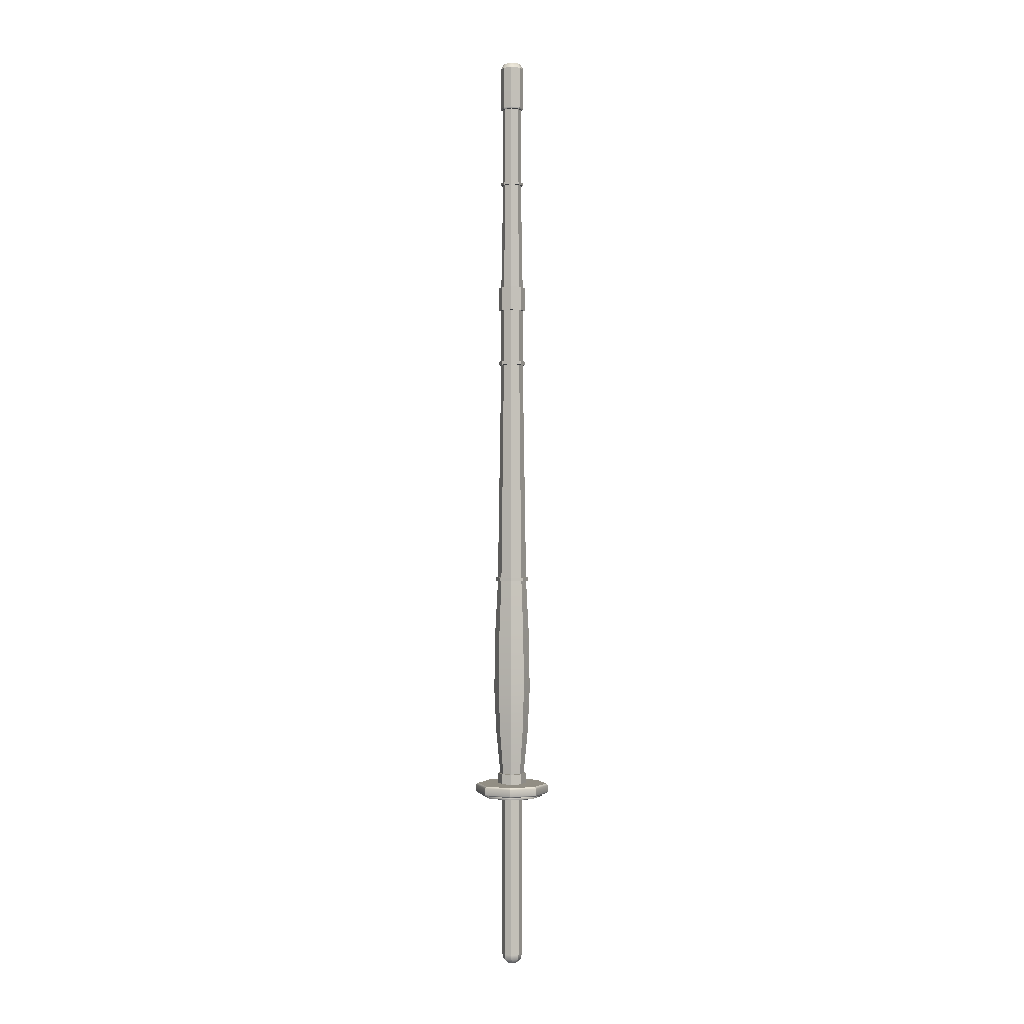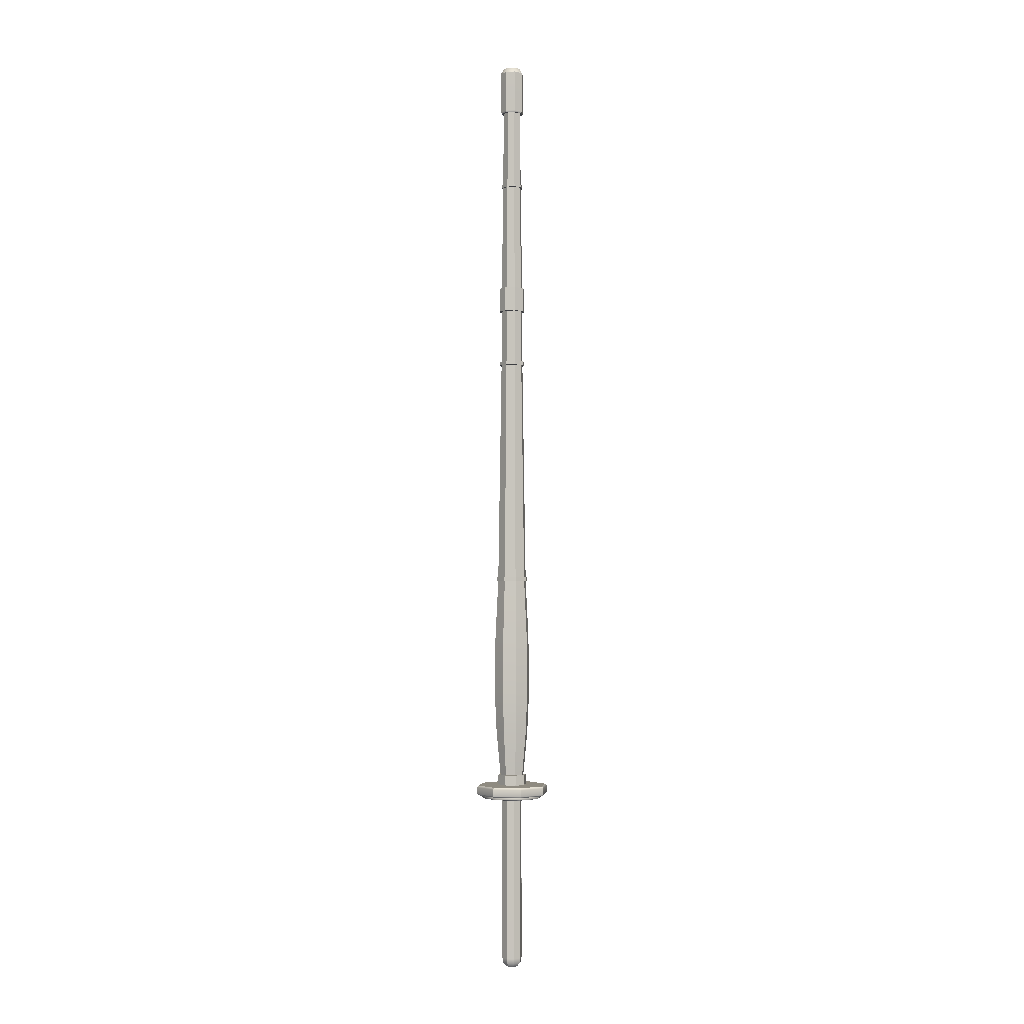
<metadata>
{"format":"obj","ext":"obj","renderer":"f3d","projection":"perspective","resolution":1024,"background":"white","views":[{"elev":-0.3,"azim":138.3,"up":"+Y"},{"elev":-2.6,"azim":-149.4,"up":"+Y"}]}
</metadata>
<code>
g default
v 0.005398 -0.6474 -0.005398
v 0 -0.6474 -0.007634
v -0.005398 -0.6474 -0.005398
v -0.007634 -0.6474 0
v -0.005398 -0.6474 0.005398
v 0 -0.6474 0.007634
v 0.005398 -0.6474 0.005398
v 0.007634 -0.6474 0
v 0.008908 0.645 -0.008908
v 0 0.645 -0.0126
v -0.008908 0.645 -0.008908
v -0.0126 0.645 0
v -0.008908 0.645 0.008908
v 0 0.645 0.0126
v 0.008908 0.645 0.008908
v 0.0126 0.645 0
v 0 -0.6482 0
v 0 0.6482 0
v 0.00951 -0.4088 -0.00951
v 0 -0.4088 -0.01345
v -0.00951 -0.4088 -0.00951
v -0.01345 -0.4088 0
v -0.00951 -0.4088 0.00951
v 0 -0.4088 0.01345
v 0.00951 -0.4088 0.00951
v 0.01345 -0.4088 0
v 0.0119 -0.3906 -0.0119
v 0.01683 -0.3906 -0
v 0.0119 -0.3906 0.0119
v -0 -0.3906 0.01683
v -0.0119 -0.3906 0.0119
v -0.01683 -0.3906 -0
v -0.0119 -0.3906 -0.0119
v -0 -0.3906 -0.01683
v 0.03653 -0.4024 -0.03653
v -0 -0.4024 -0.05166
v 0 -0.3906 -0.0488
v 0.0345 -0.3906 -0.0345
v -0.03653 -0.4024 -0.03653
v -0.0345 -0.3906 -0.0345
v -0.05166 -0.4024 0
v -0.0488 -0.3906 -0
v -0.03653 -0.4024 0.03653
v -0.0345 -0.3906 0.0345
v 0 -0.4024 0.05166
v -0 -0.3906 0.0488
v 0.03653 -0.4024 0.03653
v 0.0345 -0.3906 0.0345
v 0.05166 -0.4024 -0
v 0.0488 -0.3906 0
v 0.0345 -0.4045 -0.0345
v -0 -0.4045 -0.0488
v -0.0345 -0.4045 -0.0345
v -0.0488 -0.4045 0
v -0.0345 -0.4045 0.0345
v 0 -0.4045 0.0488
v 0.0345 -0.4045 0.0345
v 0.0488 -0.4045 -0
v 0.0301 -0.4045 -0.0301
v -0 -0.4045 -0.04258
v -0.0301 -0.4045 -0.0301
v -0.04258 -0.4045 0
v -0.0301 -0.4045 0.0301
v 0 -0.4045 0.04258
v 0.0301 -0.4045 0.0301
v 0.04258 -0.4045 -0
v 0.02976 -0.4088 -0.02976
v -0 -0.4088 -0.04257
v -0.02976 -0.4088 -0.02976
v -0.04209 -0.4088 0
v -0.02976 -0.4088 0.02976
v 0 -0.4088 0.04257
v 0.02976 -0.4088 0.02976
v 0.04209 -0.4088 -0
v 0 -0.3931 -0.05162
v -0.0365 -0.3931 -0.0365
v -0.05162 -0.3931 0
v -0.0365 -0.3931 0.0365
v 0 -0.3931 0.05162
v 0.0365 -0.3931 0.0365
v 0.05162 -0.3931 -0
v 0.0365 -0.3931 -0.0365
v 0.03084 -0.4052 -0.03084
v 0.04361 -0.4052 -0
v 0.03084 -0.4052 0.03084
v 0 -0.4052 0.04361
v -0.03084 -0.4052 0.03084
v -0.04361 -0.4052 0
v -0.03084 -0.4052 -0.03084
v -0 -0.4052 -0.04361
v 0.03056 -0.4082 -0.03056
v -0 -0.4082 -0.04372
v -0.03056 -0.4082 -0.03056
v -0.04322 -0.4082 0
v -0.03056 -0.4082 0.03056
v 0 -0.4082 0.04372
v 0.03056 -0.4082 0.03056
v 0.04322 -0.4082 -0
v 0.0119 -0.3759 -0.0119
v 0.01683 -0.3759 -0
v 0.0119 -0.3759 0.0119
v -0 -0.3759 0.01683
v -0.0119 -0.3759 0.0119
v -0.01683 -0.3759 -0
v -0.0119 -0.3759 -0.0119
v -0 -0.3759 -0.01683
v 0.0119 -0.3897 -0.0119
v -0 -0.3897 -0.01683
v -0.0119 -0.3897 -0.0119
v -0.01683 -0.3897 -0
v -0.0119 -0.3897 0.0119
v -0 -0.3897 0.01683
v 0.0119 -0.3897 0.0119
v 0.01683 -0.3897 -0
v 0.02004 -0.3897 -0
v 0.01417 -0.3897 -0.01417
v 0.01417 -0.3759 -0.01417
v 0.02004 -0.3759 -0
v 0.01417 -0.3897 0.01417
v 0.01417 -0.3759 0.01417
v 0 -0.3897 0.02004
v 0 -0.3759 0.02004
v -0.01417 -0.3897 0.01417
v -0.01417 -0.3759 0.01417
v -0.02004 -0.3897 -0
v -0.02004 -0.3759 -0
v -0.01417 -0.3897 -0.01417
v -0.01417 -0.3759 -0.01417
v -0 -0.3897 -0.02004
v -0 -0.3759 -0.02004
v 0.01802 -0.2558 -0.01802
v 0.02549 -0.2558 -0
v 0.01802 -0.2558 0.01802
v -0 -0.2558 0.02549
v -0.01802 -0.2558 0.01802
v -0.02549 -0.2558 -0
v -0.01802 -0.2558 -0.01802
v -0 -0.2558 -0.02549
v 0.01434 -0.09407 -0.01434
v 0.02028 -0.09407 -0
v 0.01434 -0.09407 0.01434
v -0 -0.09407 0.02028
v -0.01434 -0.09407 0.01434
v -0.02028 -0.09407 -0
v -0.01434 -0.09407 -0.01434
v -0 -0.09407 -0.02028
v 0.01434 -0.09913 -0.01434
v -0 -0.09913 -0.02028
v -0.01434 -0.09913 -0.01434
v -0.02028 -0.09913 -0
v -0.01434 -0.09913 0.01434
v -0 -0.09913 0.02028
v 0.01434 -0.09913 0.01434
v 0.02028 -0.09913 -0
v 0.011 0.2116 -0.011
v 0.01555 0.2116 -0
v 0.011 0.2116 0.011
v -0 0.2116 0.01555
v -0.011 0.2116 0.011
v -0.01555 0.2116 -0
v -0.011 0.2116 -0.011
v -0 0.2116 -0.01555
v 0.01099 0.2169 -0.01099
v 0.01554 0.2169 -0
v 0.01099 0.2169 0.01099
v -0 0.2169 0.01554
v -0.01099 0.2169 0.01099
v -0.01554 0.2169 -0
v -0.01099 0.2169 -0.01099
v -0 0.2169 -0.01554
v 0.01091 0.29 -0.01091
v 0.01542 0.29 -0
v 0.01091 0.29 0.01091
v -0 0.29 0.01542
v -0.01091 0.29 0.01091
v -0.01542 0.29 -0
v -0.01091 0.29 -0.01091
v -0 0.29 -0.01542
v 0.01087 0.3232 -0.01087
v 0.01537 0.3232 -0
v 0.01087 0.3232 0.01087
v -0 0.3232 0.01537
v -0.01087 0.3232 0.01087
v -0.01537 0.3232 -0
v -0.01087 0.3232 -0.01087
v -0 0.3232 -0.01537
v 0.01313 0.29 -0.01313
v 0.01857 0.29 -0
v 0.0131 0.3232 -0.0131
v 0.01852 0.3232 -0
v 0.01313 0.29 0.01313
v 0.0131 0.3232 0.0131
v 0 0.29 0.01857
v 0 0.3232 0.01852
v -0.01313 0.29 0.01313
v -0.0131 0.3232 0.0131
v -0.01857 0.29 -0
v -0.01852 0.3232 -0
v -0.01313 0.29 -0.01313
v -0.0131 0.3232 -0.0131
v -0 0.29 -0.01857
v -0 0.3232 -0.01852
v 0.01298 0.2116 -0.01298
v 0.01835 0.2116 -0
v 0.01297 0.2169 -0.01297
v 0.01834 0.2169 -0
v 0.01298 0.2116 0.01298
v 0.01297 0.2169 0.01297
v 0 0.2116 0.01835
v 0 0.2169 0.01834
v -0.01298 0.2116 0.01298
v -0.01297 0.2169 0.01297
v -0.01835 0.2116 -0
v -0.01834 0.2169 -0
v -0.01298 0.2116 -0.01298
v -0.01297 0.2169 -0.01297
v -0 0.2116 -0.01835
v -0 0.2169 -0.01834
v 0.01601 -0.3159 -0.01601
v -0 -0.3159 -0.02264
v -0.01601 -0.3159 -0.01601
v -0.02264 -0.3159 -0
v -0.01601 -0.3159 0.01601
v -0 -0.3159 0.02264
v 0.01601 -0.3159 0.01601
v 0.02264 -0.3159 -0
v 0.01723 -0.1775 -0.01723
v -0 -0.1775 -0.02437
v -0.01723 -0.1775 -0.01723
v -0.02437 -0.1775 -0
v -0.01723 -0.1775 0.01723
v -0 -0.1775 0.02437
v 0.01723 -0.1775 0.01723
v 0.02437 -0.1775 -0
v 0.009063 0.4706 -0.009063
v 0.01282 0.4706 0
v 0.009063 0.4706 0.009063
v 0 0.4706 0.01282
v -0.009063 0.4706 0.009063
v -0.01282 0.4706 0
v -0.009063 0.4706 -0.009063
v 0 0.4706 -0.01282
v 0.00906 0.4746 -0.00906
v 0.01281 0.4746 0
v 0.00906 0.4746 0.00906
v 0 0.4746 0.01281
v -0.00906 0.4746 0.00906
v -0.01281 0.4746 0
v -0.00906 0.4746 -0.00906
v 0 0.4746 -0.01281
v 0.01097 0.4706 -0.01097
v 0.01551 0.4706 -0
v 0.01096 0.4746 -0.01096
v 0.01551 0.4746 -0
v 0.01097 0.4706 0.01097
v 0.01096 0.4746 0.01096
v 0 0.4706 0.01551
v 0 0.4746 0.01551
v -0.01097 0.4706 0.01097
v -0.01096 0.4746 0.01096
v -0.01551 0.4706 -0
v -0.01551 0.4746 -0
v -0.01097 0.4706 -0.01097
v -0.01096 0.4746 -0.01096
v 0 0.4706 -0.01551
v 0 0.4746 -0.01551
v 0.008967 0.5796 -0.008967
v 0.01268 0.5796 0
v 0.008967 0.5796 0.008967
v 0 0.5796 0.01268
v -0.008967 0.5796 0.008967
v -0.01268 0.5796 0
v -0.008967 0.5796 -0.008967
v 0 0.5796 -0.01268
v 0.0109 0.5796 -0.0109
v 0.01542 0.5796 0
v 0.0115 0.6384 -0.0115
v 0.01627 0.6384 0
v 0.0109 0.5796 0.0109
v 0.0115 0.6384 0.0115
v 0 0.5796 0.01542
v 0 0.6384 0.01627
v -0.0109 0.5796 0.0109
v -0.0115 0.6384 0.0115
v -0.01542 0.5796 0
v -0.01627 0.6384 0
v -0.0109 0.5796 -0.0109
v -0.0115 0.6384 -0.0115
v 0 0.5796 -0.01542
v 0 0.6384 -0.01627
v 0.01156 0.5818 -0.01156
v 0 0.5818 -0.01635
v -0.01156 0.5818 -0.01156
v -0.01635 0.5818 0
v -0.01156 0.5818 0.01156
v 0 0.5818 0.01635
v 0.01156 0.5818 0.01156
v 0.01635 0.5818 0
v 0.02284 -0.09913 -0
v 0.01615 -0.09913 -0.01615
v 0.01615 -0.09407 -0.01615
v 0.02284 -0.09407 -0
v 0.01615 -0.09913 0.01615
v 0.01615 -0.09407 0.01615
v -0 -0.09913 0.02284
v -0 -0.09407 0.02284
v -0.01615 -0.09913 0.01615
v -0.01615 -0.09407 0.01615
v -0.02284 -0.09913 -0
v -0.02284 -0.09407 -0
v -0.01615 -0.09913 -0.01615
v -0.01615 -0.09407 -0.01615
v -0 -0.09913 -0.02284
v -0 -0.09407 -0.02284
v 0.009918 -0.635 -0.009918
v 0 -0.635 -0.01403
v -0.009918 -0.635 -0.009918
v -0.01403 -0.635 0
v -0.009918 -0.635 0.009918
v 0 -0.635 0.01403
v 0.009918 -0.635 0.009918
v 0.01403 -0.635 0
v 0.009213 -0.642 -0.009213
v 0 -0.642 -0.01303
v -0.009213 -0.642 -0.009213
v -0.01303 -0.642 0
v -0.009213 -0.642 0.009213
v 0 -0.642 0.01303
v 0.009213 -0.642 0.009213
v 0.01303 -0.642 0
v 0.009558 -0.4095 -0.009558
v 0.01352 -0.4095 0
v 0.009558 -0.4095 0.009558
v 0 -0.4095 0.01352
v -0.009558 -0.4095 0.009558
v -0.01352 -0.4095 0
v -0.009558 -0.4095 -0.009558
v 0 -0.4095 -0.01352
v 0.009918 -0.4101 -0.009918
v -0 -0.4101 -0.01403
v -0.009918 -0.4101 -0.009918
v -0.01403 -0.4101 0
v -0.009918 -0.4101 0.009918
v -0 -0.4101 0.01403
v 0.009918 -0.4101 0.009918
v 0.01403 -0.4101 0
v 0.009918 -0.4117 -0.009918
v -0 -0.4117 -0.01403
v -0.009918 -0.4117 -0.009918
v -0.01403 -0.4117 0
v -0.009918 -0.4117 0.009918
v -0 -0.4117 0.01403
v 0.009918 -0.4117 0.009918
v 0.01403 -0.4117 0
g pCylinder1
f 82 75 38
f 38 75 37
f 75 76 37
f 37 76 40
f 76 77 40
f 40 77 42
f 77 78 42
f 42 78 44
f 78 79 44
f 44 79 46
f 79 80 46
f 46 80 48
f 80 81 48
f 48 81 50
f 81 82 50
f 50 82 38
f 2 1 17
f 3 2 17
f 4 3 17
f 5 4 17
f 6 5 17
f 7 6 17
f 8 7 17
f 1 8 17
f 9 10 18
f 10 11 18
f 11 12 18
f 12 13 18
f 13 14 18
f 14 15 18
f 15 16 18
f 16 9 18
f 339 340 331
f 331 340 338
f 340 341 338
f 338 341 337
f 341 342 337
f 337 342 336
f 342 343 336
f 336 343 335
f 343 344 335
f 335 344 334
f 344 345 334
f 334 345 333
f 345 346 333
f 333 346 332
f 346 339 332
f 332 339 331
f 115 116 118
f 118 116 117
f 119 115 120
f 120 115 118
f 121 119 122
f 122 119 120
f 123 121 124
f 124 121 122
f 125 123 126
f 126 123 124
f 127 125 128
f 128 125 126
f 129 127 130
f 130 127 128
f 116 129 117
f 117 129 130
f 51 52 35
f 35 52 36
f 52 53 36
f 36 53 39
f 53 54 39
f 39 54 41
f 54 55 41
f 41 55 43
f 55 56 43
f 43 56 45
f 56 57 45
f 45 57 47
f 57 58 47
f 47 58 49
f 58 51 49
f 49 51 35
f 34 27 37
f 37 27 38
f 33 34 40
f 40 34 37
f 32 33 42
f 42 33 40
f 31 32 44
f 44 32 42
f 30 31 46
f 46 31 44
f 29 30 48
f 48 30 46
f 28 29 50
f 50 29 48
f 27 28 38
f 38 28 50
f 59 60 51
f 51 60 52
f 60 61 52
f 52 61 53
f 61 62 53
f 53 62 54
f 62 63 54
f 54 63 55
f 63 64 55
f 55 64 56
f 64 65 56
f 56 65 57
f 65 66 57
f 57 66 58
f 66 59 58
f 58 59 51
f 83 91 90
f 91 92 90
f 89 90 93
f 92 93 90
f 93 94 89
f 89 94 88
f 94 95 88
f 88 95 87
f 87 95 86
f 95 96 86
f 85 86 97
f 96 97 86
f 97 98 85
f 85 98 84
f 98 91 84
f 84 91 83
f 19 20 67
f 67 20 68
f 21 69 20
f 20 69 68
f 21 22 69
f 69 22 70
f 22 23 70
f 70 23 71
f 23 24 71
f 71 24 72
f 25 73 24
f 24 73 72
f 25 26 73
f 73 26 74
f 26 19 74
f 74 19 67
f 36 39 75
f 75 39 76
f 39 41 76
f 76 41 77
f 41 43 77
f 77 43 78
f 43 45 78
f 78 45 79
f 45 47 79
f 79 47 80
f 47 49 80
f 80 49 81
f 49 35 81
f 81 35 82
f 35 36 82
f 82 36 75
f 84 83 66
f 66 83 59
f 85 84 65
f 65 84 66
f 86 85 64
f 64 85 65
f 87 86 63
f 63 86 64
f 88 87 62
f 62 87 63
f 89 88 61
f 61 88 62
f 90 89 60
f 60 89 61
f 83 90 59
f 59 90 60
f 67 68 91
f 91 68 92
f 69 93 68
f 68 93 92
f 69 70 93
f 93 70 94
f 70 71 94
f 94 71 95
f 71 72 95
f 95 72 96
f 73 97 72
f 72 97 96
f 73 74 97
f 97 74 98
f 74 67 98
f 98 67 91
f 226 219 132
f 132 219 131
f 225 226 133
f 133 226 132
f 224 225 134
f 134 225 133
f 223 224 135
f 135 224 134
f 222 223 136
f 136 223 135
f 221 222 137
f 137 222 136
f 220 221 138
f 138 221 137
f 219 220 131
f 131 220 138
f 27 34 107
f 107 34 108
f 34 33 108
f 108 33 109
f 33 32 109
f 109 32 110
f 32 31 110
f 110 31 111
f 31 30 111
f 111 30 112
f 30 29 112
f 112 29 113
f 29 28 113
f 113 28 114
f 28 27 114
f 114 27 107
f 114 107 115
f 115 107 116
f 99 100 117
f 117 100 118
f 113 114 119
f 119 114 115
f 100 101 118
f 118 101 120
f 112 113 121
f 121 113 119
f 101 102 120
f 120 102 122
f 111 112 123
f 123 112 121
f 102 103 122
f 122 103 124
f 110 111 125
f 125 111 123
f 103 104 124
f 124 104 126
f 109 110 127
f 127 110 125
f 104 105 126
f 126 105 128
f 108 109 129
f 129 109 127
f 105 106 128
f 128 106 130
f 107 108 116
f 116 108 129
f 106 99 130
f 130 99 117
f 299 300 302
f 302 300 301
f 303 299 304
f 304 299 302
f 305 303 306
f 306 303 304
f 307 305 308
f 308 305 306
f 309 307 310
f 310 307 308
f 311 309 312
f 312 309 310
f 313 311 314
f 314 311 312
f 300 313 301
f 301 313 314
f 140 139 156
f 156 139 155
f 141 140 157
f 157 140 156
f 142 141 158
f 158 141 157
f 143 142 159
f 159 142 158
f 144 143 160
f 160 143 159
f 145 144 161
f 161 144 160
f 146 145 162
f 162 145 161
f 139 146 155
f 155 146 162
f 227 228 147
f 147 228 148
f 228 229 148
f 148 229 149
f 229 230 149
f 149 230 150
f 230 231 150
f 150 231 151
f 231 232 151
f 151 232 152
f 232 233 152
f 152 233 153
f 233 234 153
f 153 234 154
f 234 227 154
f 154 227 147
f 204 203 206
f 206 203 205
f 207 204 208
f 208 204 206
f 209 207 210
f 210 207 208
f 211 209 212
f 212 209 210
f 213 211 214
f 214 211 212
f 215 213 216
f 216 213 214
f 217 215 218
f 218 215 216
f 203 217 205
f 205 217 218
f 164 163 172
f 172 163 171
f 165 164 173
f 173 164 172
f 166 165 174
f 174 165 173
f 167 166 175
f 175 166 174
f 168 167 176
f 176 167 175
f 169 168 177
f 177 168 176
f 170 169 178
f 178 169 177
f 163 170 171
f 171 170 178
f 188 187 190
f 190 187 189
f 191 188 192
f 192 188 190
f 193 191 194
f 194 191 192
f 195 193 196
f 196 193 194
f 197 195 198
f 198 195 196
f 199 197 200
f 200 197 198
f 201 199 202
f 202 199 200
f 187 201 189
f 189 201 202
f 180 179 236
f 236 179 235
f 181 180 237
f 237 180 236
f 182 181 238
f 238 181 237
f 183 182 239
f 239 182 238
f 184 183 240
f 240 183 239
f 185 184 241
f 241 184 240
f 186 185 242
f 242 185 241
f 179 186 235
f 235 186 242
f 172 171 188
f 188 171 187
f 179 180 189
f 189 180 190
f 173 172 191
f 191 172 188
f 180 181 190
f 190 181 192
f 174 173 193
f 193 173 191
f 181 182 192
f 192 182 194
f 175 174 195
f 195 174 193
f 182 183 194
f 194 183 196
f 176 175 197
f 197 175 195
f 183 184 196
f 196 184 198
f 177 176 199
f 199 176 197
f 184 185 198
f 198 185 200
f 178 177 201
f 201 177 199
f 185 186 200
f 200 186 202
f 171 178 187
f 187 178 201
f 186 179 202
f 202 179 189
f 156 155 204
f 204 155 203
f 163 164 205
f 205 164 206
f 157 156 207
f 207 156 204
f 164 165 206
f 206 165 208
f 158 157 209
f 209 157 207
f 165 166 208
f 208 166 210
f 159 158 211
f 211 158 209
f 166 167 210
f 210 167 212
f 160 159 213
f 213 159 211
f 167 168 212
f 212 168 214
f 161 160 215
f 215 160 213
f 168 169 214
f 214 169 216
f 162 161 217
f 217 161 215
f 169 170 216
f 216 170 218
f 155 162 203
f 203 162 217
f 170 163 218
f 218 163 205
f 99 106 219
f 219 106 220
f 106 105 220
f 220 105 221
f 105 104 221
f 221 104 222
f 104 103 222
f 222 103 223
f 103 102 223
f 223 102 224
f 102 101 224
f 224 101 225
f 101 100 225
f 225 100 226
f 100 99 226
f 226 99 219
f 131 138 227
f 227 138 228
f 138 137 228
f 228 137 229
f 137 136 229
f 229 136 230
f 136 135 230
f 230 135 231
f 135 134 231
f 231 134 232
f 134 133 232
f 232 133 233
f 133 132 233
f 233 132 234
f 132 131 234
f 234 131 227
f 252 251 254
f 254 251 253
f 255 252 256
f 256 252 254
f 257 255 258
f 258 255 256
f 259 257 260
f 260 257 258
f 261 259 262
f 262 259 260
f 263 261 264
f 264 261 262
f 265 263 266
f 266 263 264
f 251 265 253
f 253 265 266
f 244 243 268
f 268 243 267
f 245 244 269
f 269 244 268
f 246 245 270
f 270 245 269
f 247 246 271
f 271 246 270
f 248 247 272
f 272 247 271
f 249 248 273
f 273 248 272
f 250 249 274
f 274 249 273
f 243 250 267
f 267 250 274
f 236 235 252
f 252 235 251
f 243 244 253
f 253 244 254
f 237 236 255
f 255 236 252
f 244 245 254
f 254 245 256
f 238 237 257
f 257 237 255
f 245 246 256
f 256 246 258
f 239 238 259
f 259 238 257
f 246 247 258
f 258 247 260
f 240 239 261
f 261 239 259
f 247 248 260
f 260 248 262
f 241 240 263
f 263 240 261
f 248 249 262
f 262 249 264
f 242 241 265
f 265 241 263
f 249 250 264
f 264 250 266
f 235 242 251
f 251 242 265
f 250 243 266
f 266 243 253
f 298 291 278
f 278 291 277
f 297 298 280
f 280 298 278
f 296 297 282
f 282 297 280
f 295 296 284
f 284 296 282
f 294 295 286
f 286 295 284
f 293 294 288
f 288 294 286
f 292 293 290
f 290 293 288
f 291 292 277
f 277 292 290
f 268 267 276
f 276 267 275
f 9 16 277
f 277 16 278
f 269 268 279
f 279 268 276
f 16 15 278
f 278 15 280
f 270 269 281
f 281 269 279
f 15 14 280
f 280 14 282
f 271 270 283
f 283 270 281
f 14 13 282
f 282 13 284
f 272 271 285
f 285 271 283
f 13 12 284
f 284 12 286
f 273 272 287
f 287 272 285
f 12 11 286
f 286 11 288
f 274 273 289
f 289 273 287
f 11 10 288
f 288 10 290
f 267 274 275
f 275 274 289
f 10 9 290
f 290 9 277
f 275 289 291
f 291 289 292
f 289 287 292
f 292 287 293
f 287 285 293
f 293 285 294
f 285 283 294
f 294 283 295
f 283 281 295
f 295 281 296
f 281 279 296
f 296 279 297
f 279 276 297
f 297 276 298
f 276 275 298
f 298 275 291
f 154 147 299
f 299 147 300
f 139 140 301
f 301 140 302
f 153 154 303
f 303 154 299
f 140 141 302
f 302 141 304
f 152 153 305
f 305 153 303
f 141 142 304
f 304 142 306
f 151 152 307
f 307 152 305
f 142 143 306
f 306 143 308
f 150 151 309
f 309 151 307
f 143 144 308
f 308 144 310
f 149 150 311
f 311 150 309
f 144 145 310
f 310 145 312
f 148 149 313
f 313 149 311
f 145 146 312
f 312 146 314
f 147 148 300
f 300 148 313
f 146 139 314
f 314 139 301
f 323 324 315
f 315 324 316
f 324 325 316
f 316 325 317
f 325 326 317
f 317 326 318
f 326 327 318
f 318 327 319
f 327 328 319
f 319 328 320
f 328 329 320
f 320 329 321
f 329 330 321
f 321 330 322
f 330 323 322
f 322 323 315
f 1 2 323
f 323 2 324
f 2 3 324
f 324 3 325
f 3 4 325
f 325 4 326
f 4 5 326
f 326 5 327
f 5 6 327
f 327 6 328
f 6 7 328
f 328 7 329
f 7 8 329
f 329 8 330
f 8 1 330
f 330 1 323
f 332 331 26
f 26 331 19
f 333 332 25
f 25 332 26
f 334 333 24
f 24 333 25
f 335 334 23
f 23 334 24
f 336 335 22
f 22 335 23
f 337 336 21
f 21 336 22
f 338 337 20
f 20 337 21
f 331 338 19
f 19 338 20
f 347 348 339
f 339 348 340
f 348 349 340
f 340 349 341
f 349 350 341
f 341 350 342
f 350 351 342
f 342 351 343
f 351 352 343
f 343 352 344
f 352 353 344
f 344 353 345
f 353 354 345
f 345 354 346
f 354 347 346
f 346 347 339
f 315 316 347
f 347 316 348
f 316 317 348
f 348 317 349
f 317 318 349
f 349 318 350
f 318 319 350
f 350 319 351
f 319 320 351
f 351 320 352
f 320 321 352
f 352 321 353
f 321 322 353
f 353 322 354
f 322 315 354
f 354 315 347

</code>
